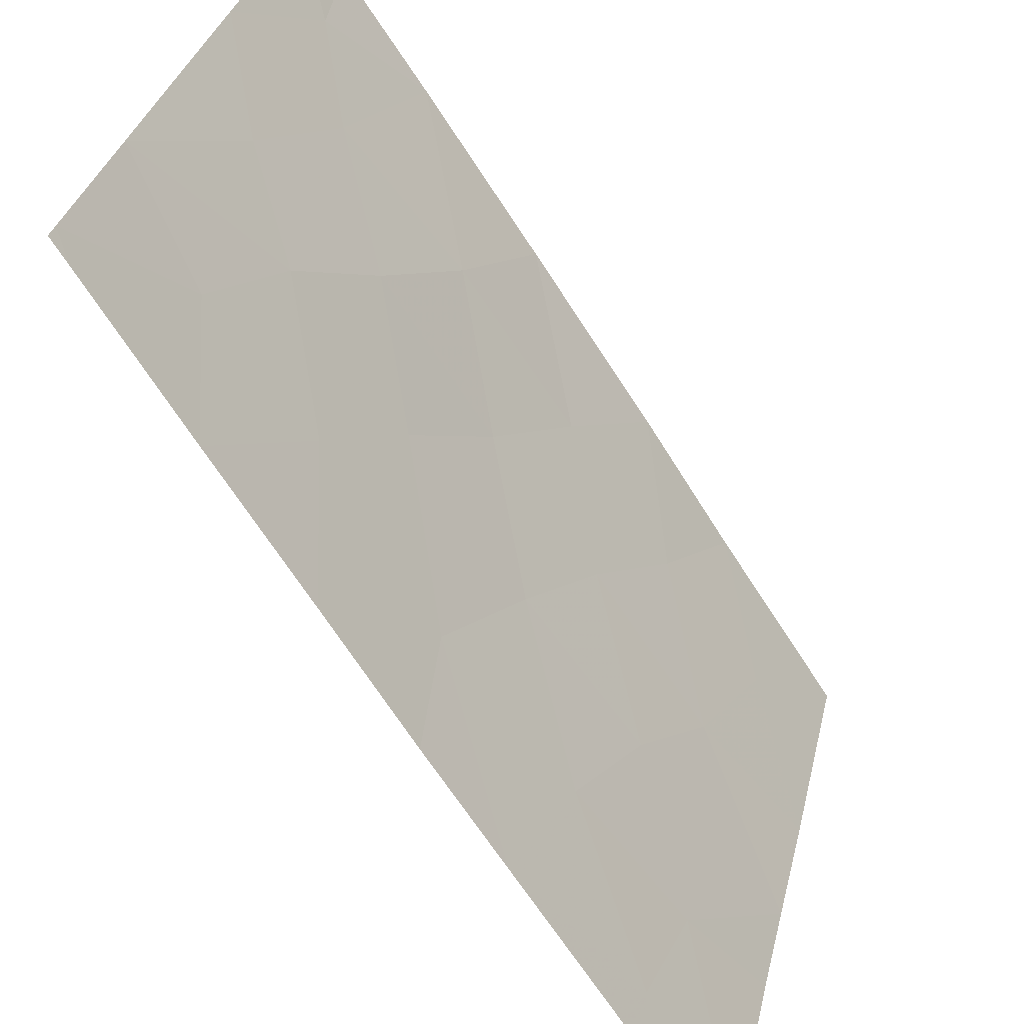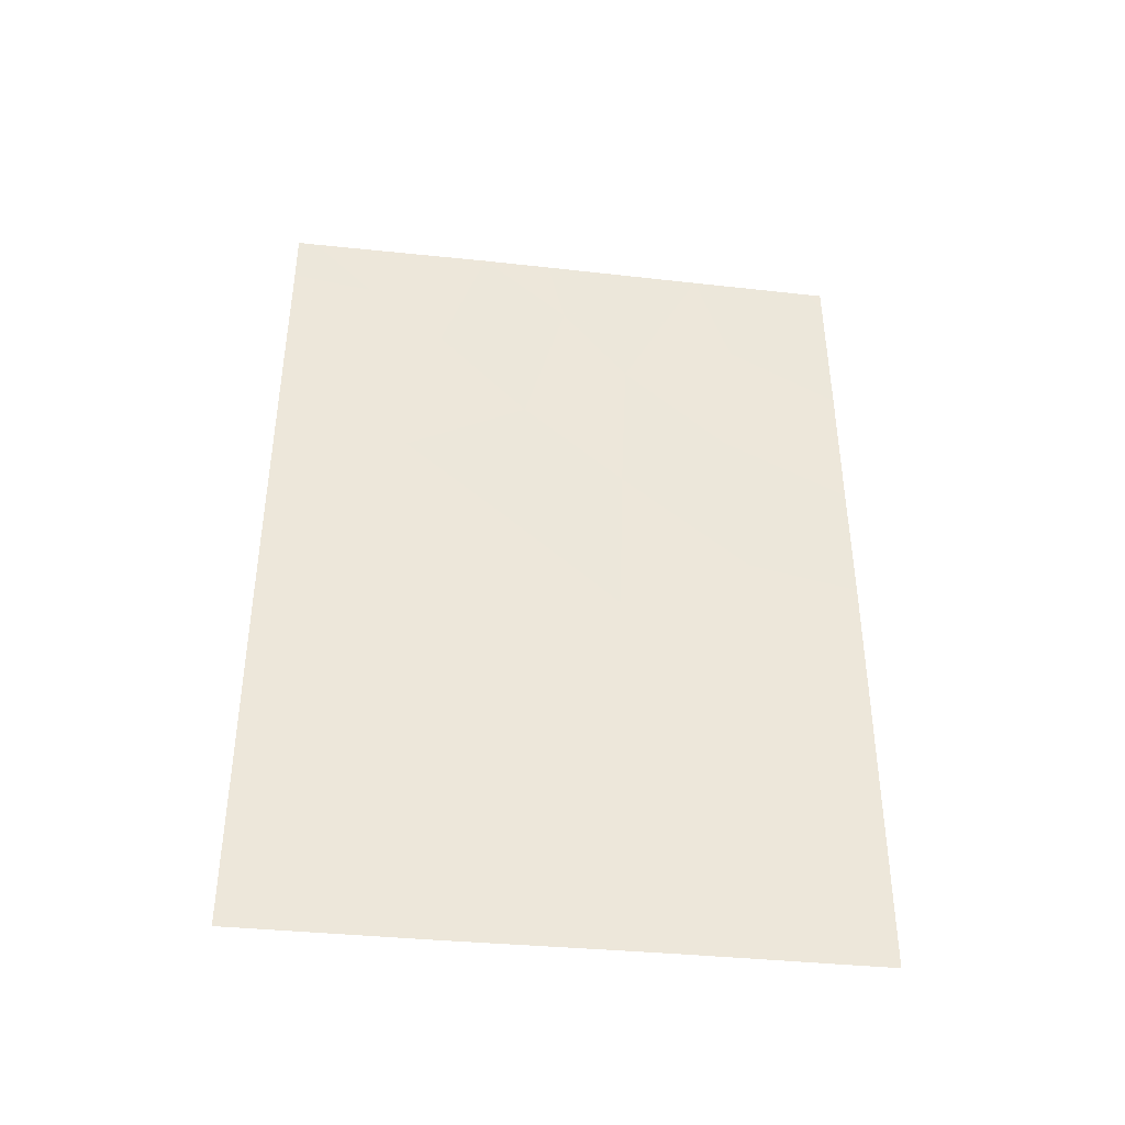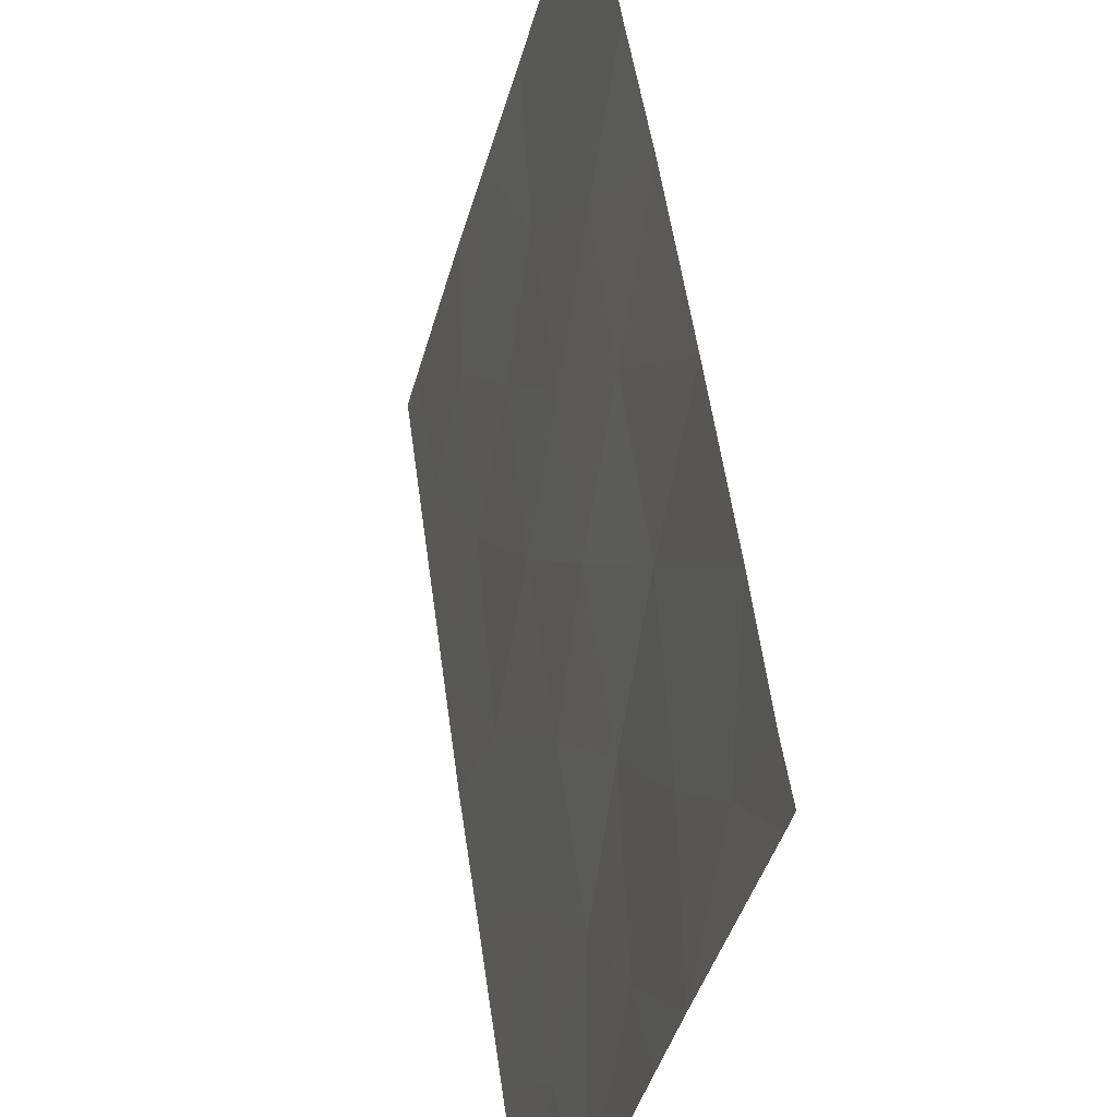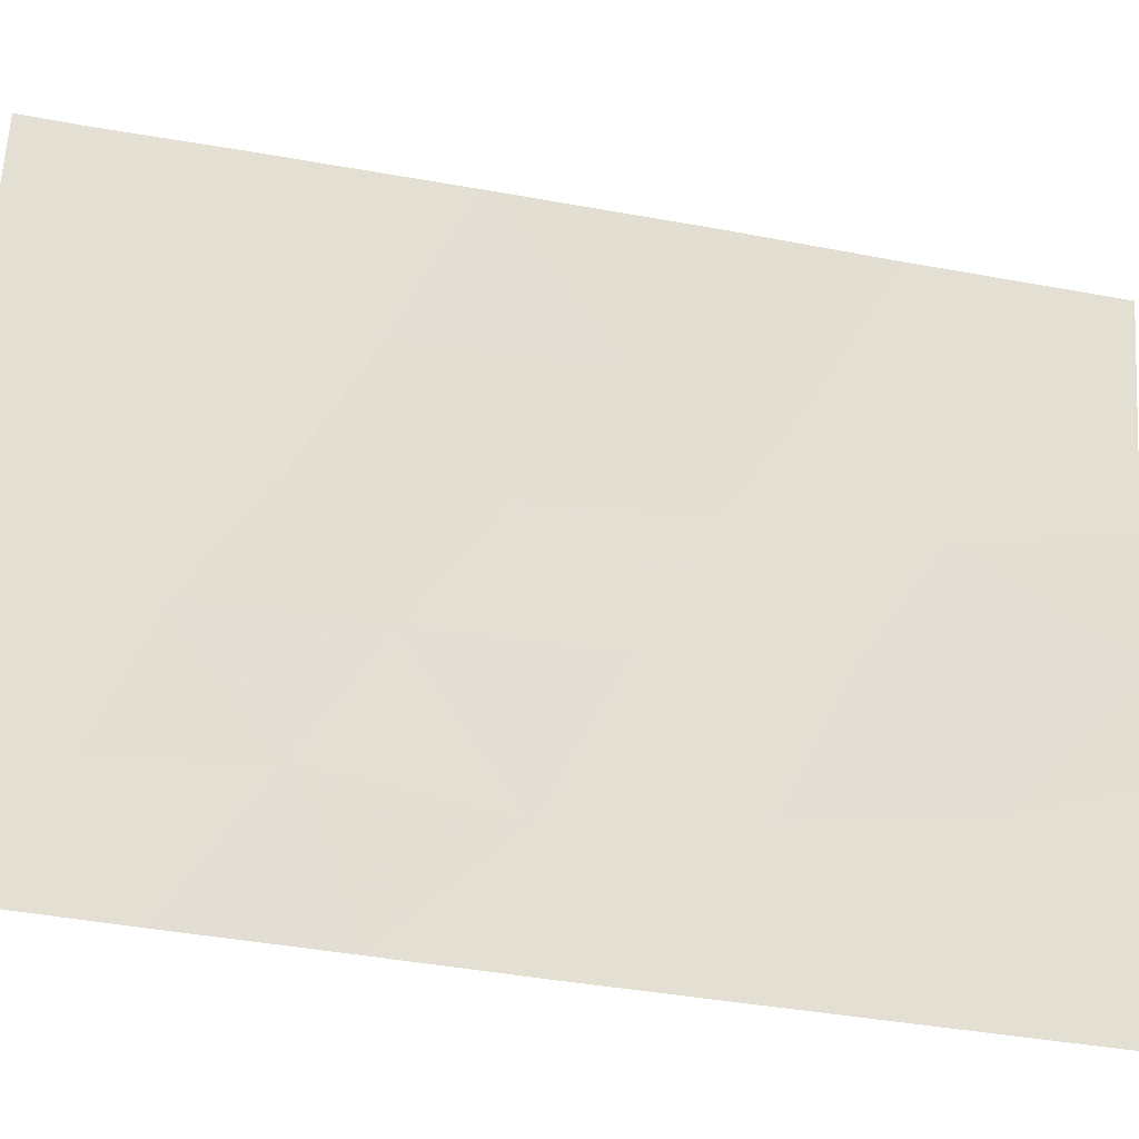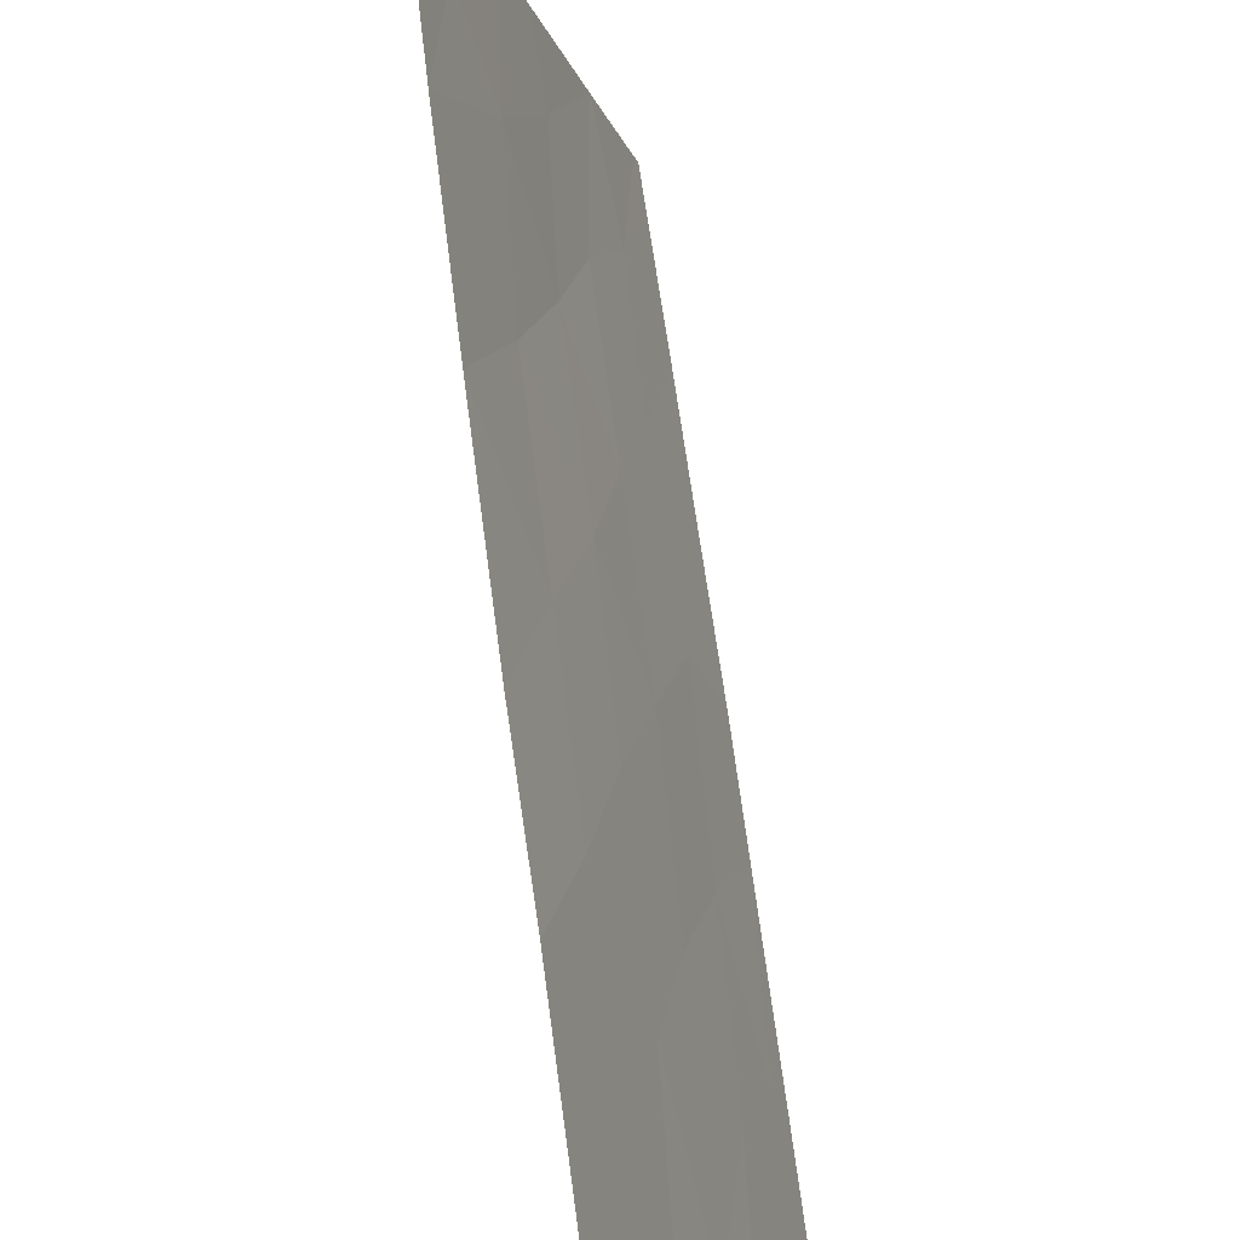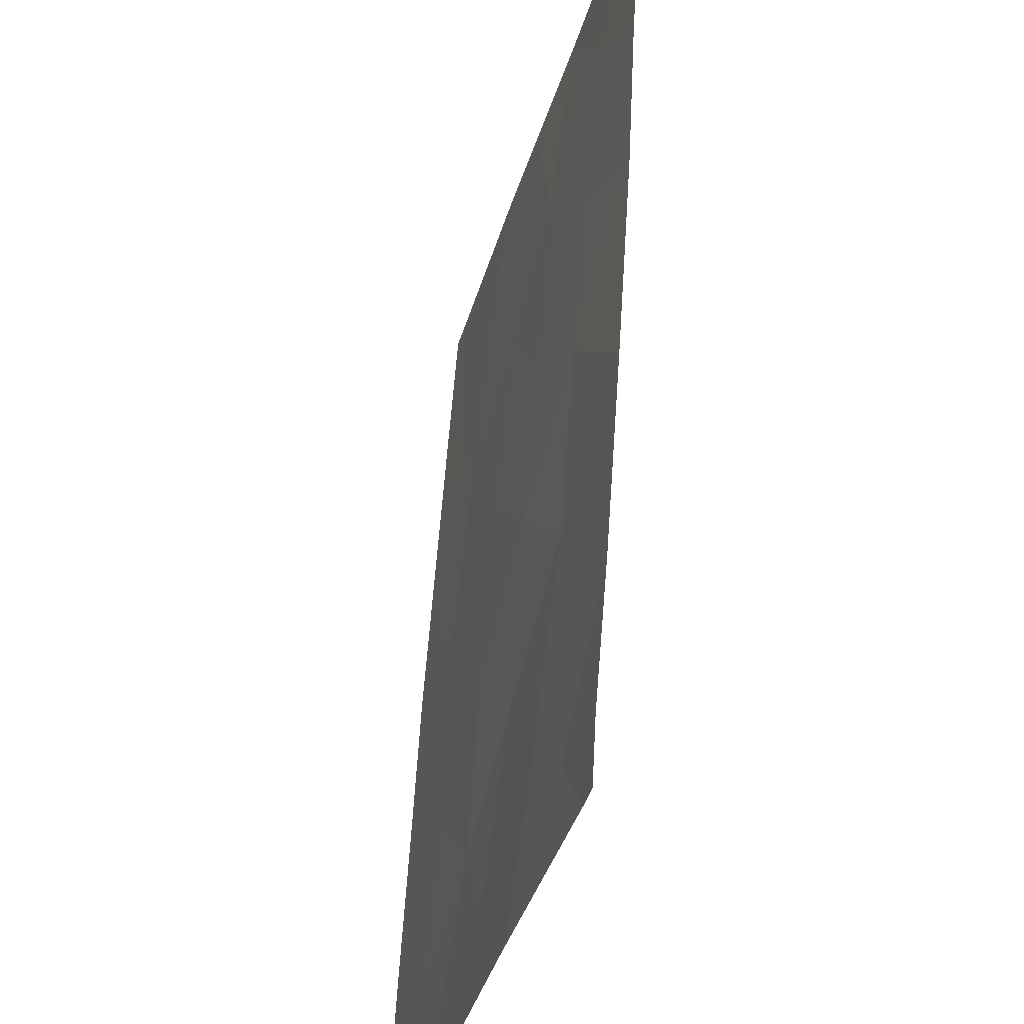
<metadata>
{"format":"obj","ext":"obj","renderer":"f3d","projection":"perspective","resolution":1024,"background":"white","views":[{"elev":-65.1,"azim":32.0,"up":"+Y"},{"elev":-40.1,"azim":-112.2,"up":"+Z"},{"elev":50.3,"azim":-7.7,"up":"+Y"},{"elev":-39.4,"azim":76.7,"up":"+Y"},{"elev":75.7,"azim":171.9,"up":"+Y"},{"elev":51.8,"azim":3.3,"up":"+Y"}]}
</metadata>
<code>
v -96.62 98.38 41.49
v -97.41 95.43 41.04
v -97.1 96.54 46.89
v -96.21 100 47.57
v -97.93 93.49 48.47
v -96.99 97.19 50
v -96.16 100 42.58
v -97.63 94.65 38
v -97.29 95.85 38
v -98.17 92.66 39.91
v -98.35 92 42.31
v -97.86 93.79 41.77
v -97.11 96.65 44.63
v -98.36 92 43.91
v -96.17 100 40.63
v -98.33 92 47.64
v -96.18 100 45.18
v -98.26 92.19 50
v -98.31 92 49.68
v -97.8 93.97 50
v -96.16 100 38
v -96.2 99.83 38
v -96.16 100 38.27
v -98.31 92 50
v -96.88 97.33 38
v -98.21 92.45 38
v -96.31 99.73 50
v -96.25 100 49.25
v -96.24 100 50
v -98.34 92 39.77
v -98.33 92 38
v -98.34 92 45.7
v -97.03 96.84 40.13
v -97.05 96.82 42.5
v -96.81 97.79 48.19
v -97.5 95.08 47.82
v -96.65 98.3 43.66
v -97.88 93.69 46.56
v -97.77 94.11 39.56
v -97.28 95.98 48.96
v -97.23 96.23 50
v -96.53 98.88 49.09
v -97.49 95.24 43.34
v -97.97 93.46 44.2
v -96.67 98.18 46
v -97.5 95.17 45.64
v -96.54 98.6 39.43
f 34 43 2
f 36 20 5
f 41 40 6
f 7 17 37
f 11 30 10
f 10 12 11
f 14 11 44
f 12 10 39
f 15 7 1
f 39 2 12
f 1 37 34
f 16 32 38
f 17 4 45
f 18 19 5
f 22 21 23
f 24 19 18
f 8 39 26
f 25 47 33
f 27 28 29
f 6 42 27
f 6 35 42
f 10 30 31
f 31 26 10
f 23 15 47
f 9 25 33
f 46 13 3
f 46 43 13
f 46 38 44
f 3 13 45
f 1 34 33
f 33 34 2
f 45 35 3
f 36 40 20
f 37 17 45
f 16 38 5
f 8 9 39
f 44 11 12
f 41 20 40
f 7 37 1
f 13 34 37
f 34 13 43
f 39 10 26
f 42 28 27
f 19 16 5
f 35 45 4
f 28 42 4
f 40 35 6
f 3 36 46
f 43 44 12
f 2 43 12
f 44 38 32
f 46 44 43
f 32 14 44
f 37 45 13
f 18 5 20
f 38 46 36
f 40 36 3
f 36 5 38
f 35 40 3
f 35 4 42
f 22 23 47
f 22 47 25
f 47 15 1
f 33 47 1
f 9 33 2
f 9 2 39

</code>
